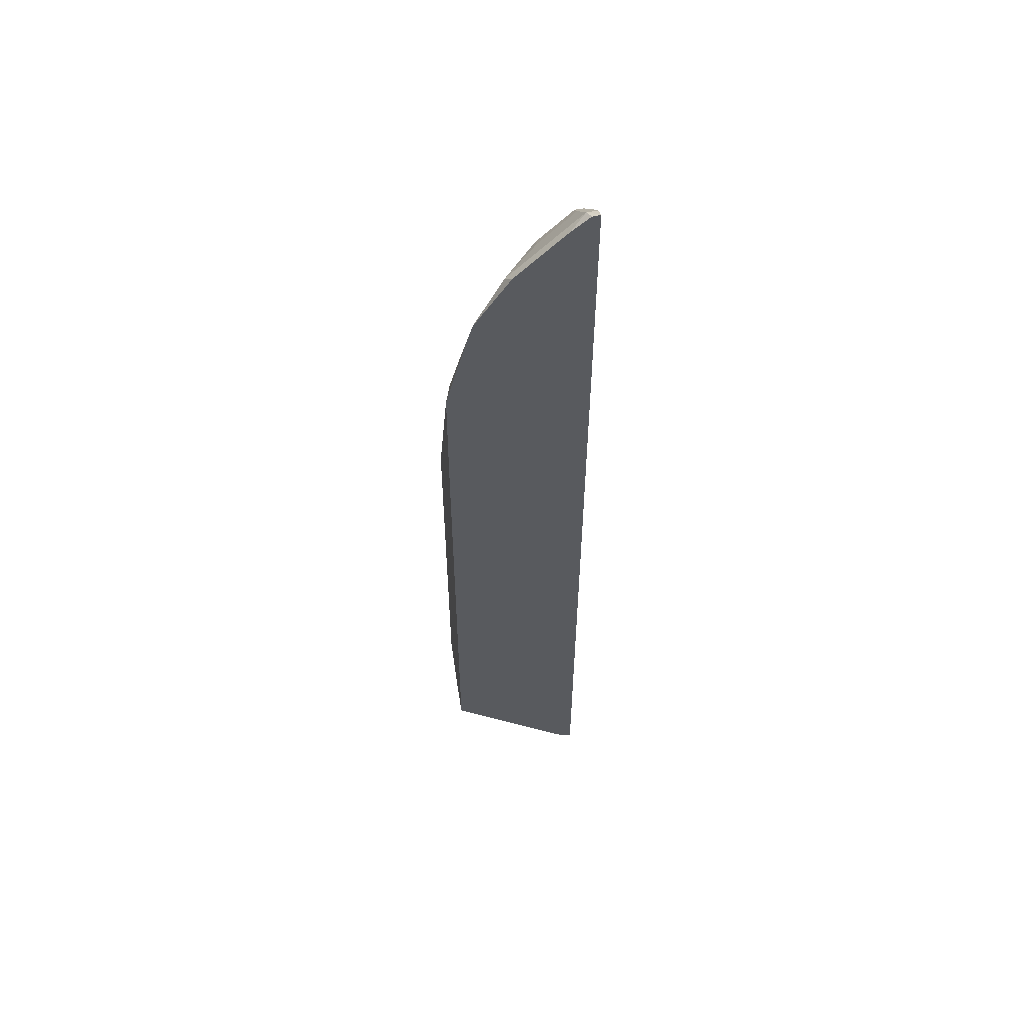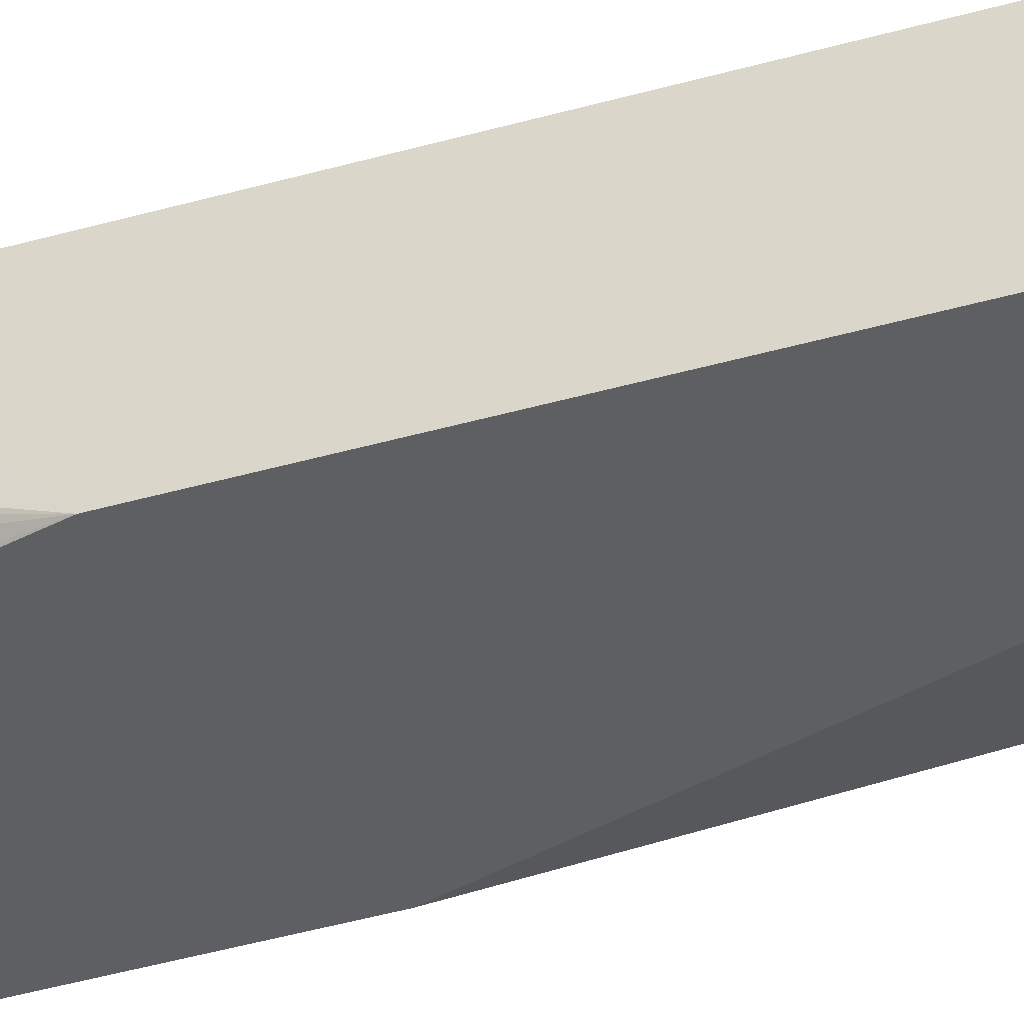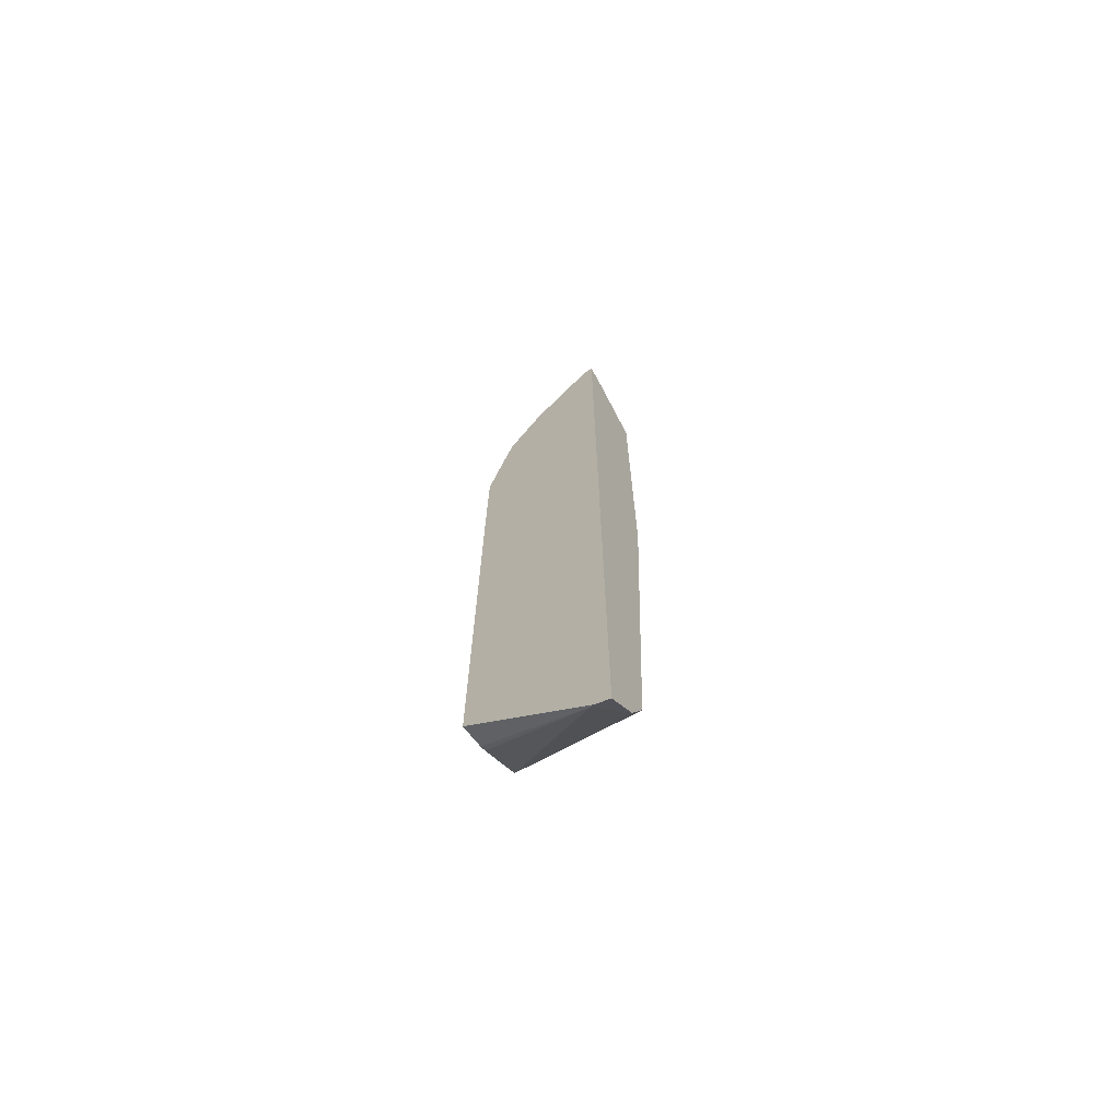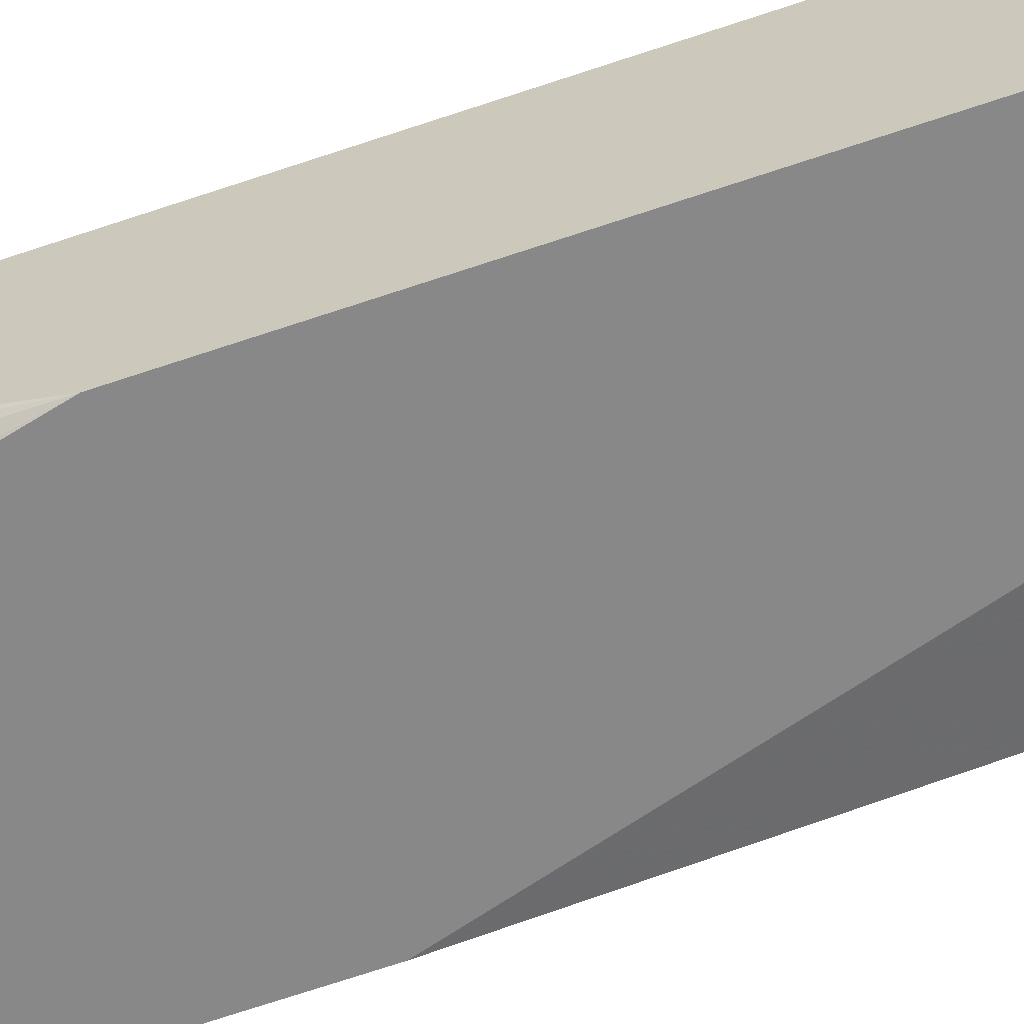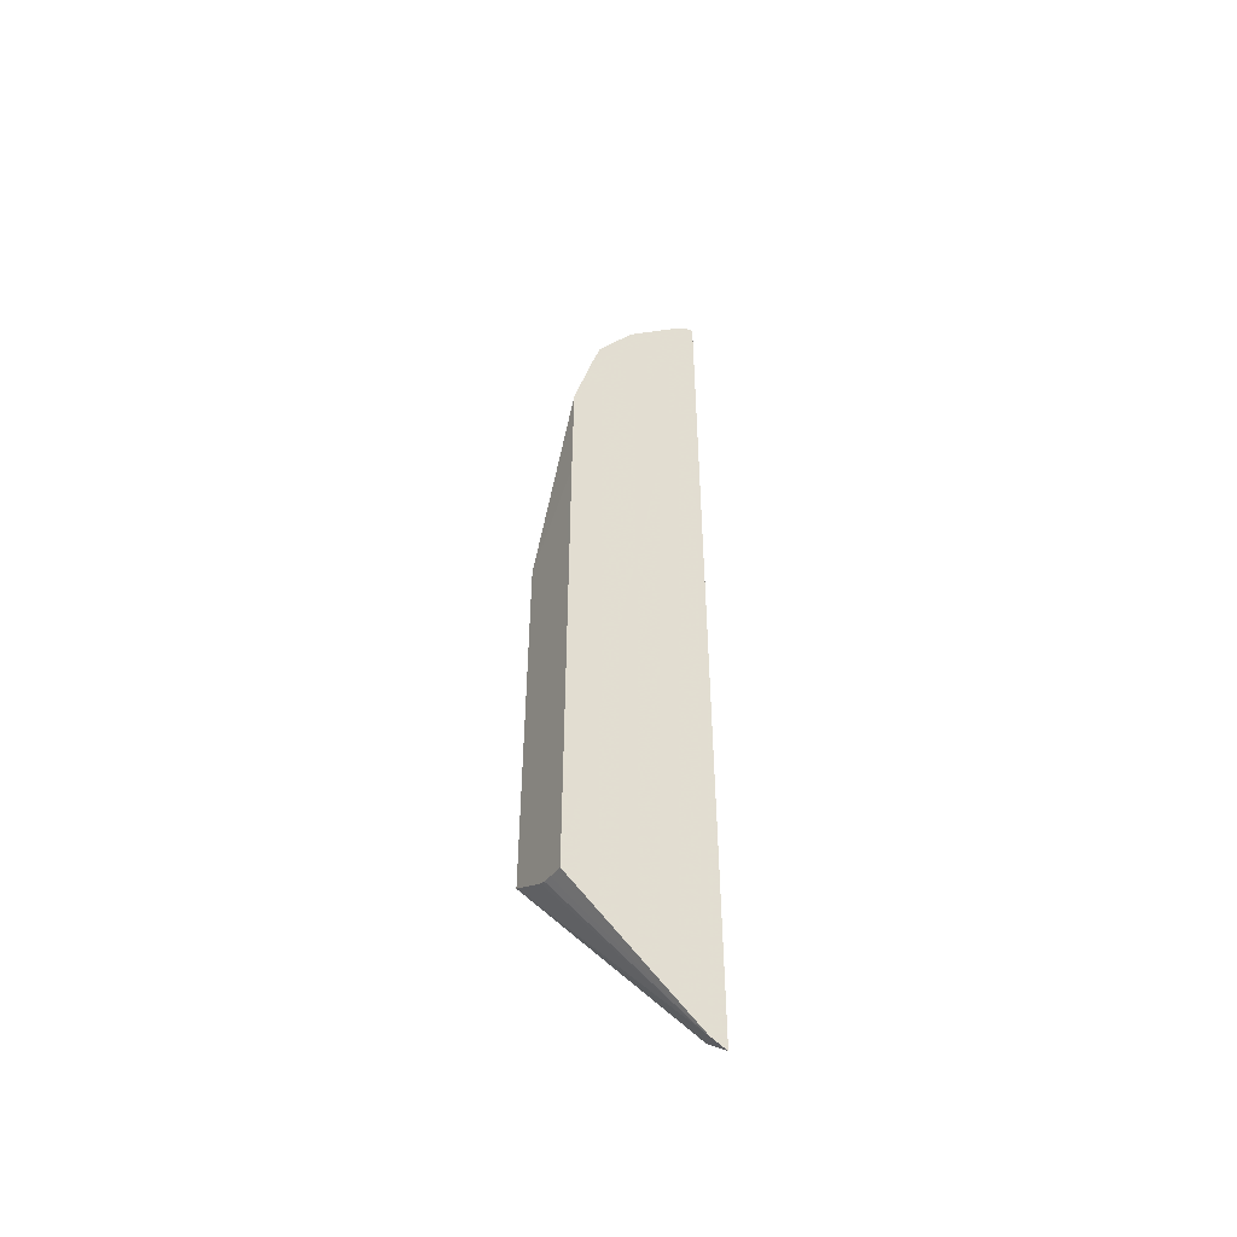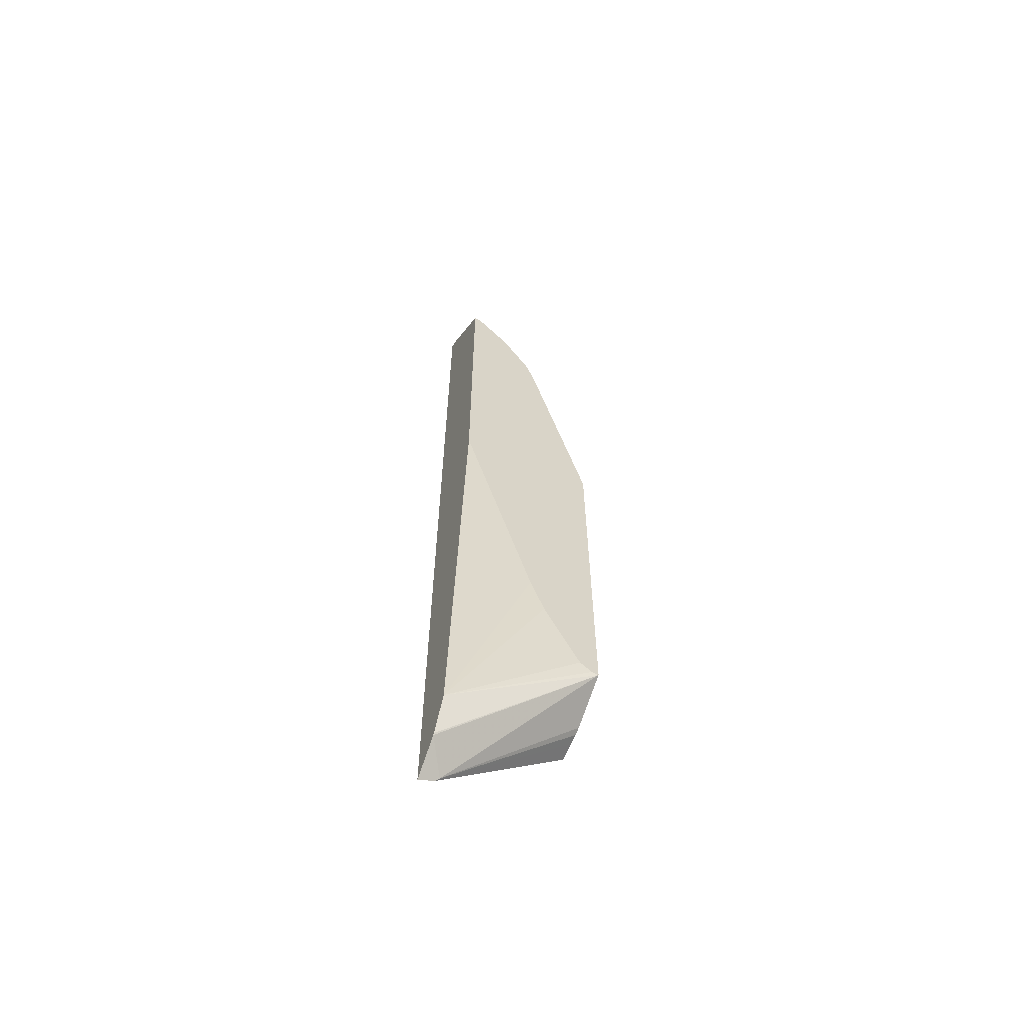
<metadata>
{"format":"obj","ext":"obj","renderer":"f3d","projection":"perspective","resolution":1024,"background":"white","views":[{"elev":56.2,"azim":170.1,"up":"+Z"},{"elev":-39.5,"azim":110.0,"up":"+Y"},{"elev":-69.9,"azim":-146.5,"up":"+Z"},{"elev":-62.9,"azim":109.5,"up":"+Y"},{"elev":-50.5,"azim":150.8,"up":"+Z"},{"elev":-62.9,"azim":-26.0,"up":"+Z"}]}
</metadata>
<code>
v 0.02034 -0.2174 0.3552
v 0.02034 -0.2238 0.3516
v 0.02665 -0.2238 0.3516
v 0.02505 -0.2174 0.3548
v 0.02034 -0.2174 -0.2306
v 0.02034 -0.234 0.342
v 0.0362 -0.2174 0.3453
v 0.02034 -0.2567 0.3192
v 0.02665 -0.2451 0.3303
v 0.04796 -0.2238 0.3303
v 0.0299 -0.2174 -0.2258
v 0.02034 -0.2349 -0.2141
v 0.05751 -0.2174 0.3239
v 0.02034 -0.2616 0.3138
v 0.02426 -0.2616 0.3138
v 0.04796 -0.2451 0.309
v 0.06926 -0.2238 0.309
v 0.1047 -0.2174 -0.1604
v 0.03197 -0.2185 -0.2238
v 0.02034 -0.2356 -0.2131
v 0.1047 -0.2616 -0.1371
v 0.06608 -0.2174 0.3153
v 0.02034 -0.2616 0.09061
v 0.04557 -0.2616 0.2925
v 0.05154 -0.2616 0.2829
v 0.06457 -0.2616 0.2616
v 0.08788 -0.2174 0.2813
v 0.1047 -0.2269 -0.1581
v 0.1047 -0.2174 0.1449
v 0.1047 -0.2325 -0.1567
v 0.1047 -0.2363 -0.1548
v 0.02034 -0.2456 -0.1918
v 0.1047 -0.2616 0.1006
v 0.1007 -0.2616 -0.1368
v 0.06375 -0.2616 -0.06531
v 0.07119 -0.2616 0.238
v 0.07193 -0.2557 0.2557
v 0.09324 -0.2344 0.2344
v 0.1012 -0.2238 0.2238
v 0.0927 -0.2174 0.2641
v 0.1044 -0.2174 0.2174
v 0.1047 -0.2347 0.1278
v 0.09352 -0.2616 -0.132
v 0.07221 -0.2616 -0.08934
f 17 27 22
f 18 28 19
f 18 21 31
f 18 42 33
f 18 33 21
f 18 29 42
f 17 26 27
f 14 34 21
f 17 24 25
f 16 24 17
f 14 24 15
f 14 25 24
f 14 26 25
f 14 36 26
f 14 33 36
f 14 21 33
f 18 31 30
f 17 25 26
f 18 30 28
f 27 39 40
f 19 30 31
f 14 43 34
f 39 41 40
f 33 37 36
f 33 38 37
f 33 39 38
f 33 41 39
f 33 42 41
f 32 44 35
f 32 43 44
f 32 34 43
f 29 41 42
f 27 38 39
f 27 37 38
f 26 37 27
f 26 36 37
f 23 32 35
f 21 34 32
f 20 21 32
f 19 31 21
f 19 28 30
f 14 44 43
f 3 16 10
f 14 23 35
f 1 23 14
f 1 32 23
f 1 20 32
f 14 35 44
f 1 5 12
f 1 11 5
f 1 18 11
f 1 29 18
f 1 41 29
f 1 40 41
f 1 27 40
f 1 22 27
f 1 13 22
f 1 7 13
f 1 4 7
f 1 3 4
f 1 2 3
f 1 14 8
f 1 8 6
f 1 12 20
f 2 6 3
f 13 17 22
f 12 21 20
f 12 19 21
f 1 6 2
f 11 18 19
f 10 17 13
f 10 16 17
f 9 24 16
f 9 15 24
f 11 19 12
f 8 14 15
f 5 11 12
f 3 13 7
f 3 10 13
f 3 9 16
f 3 8 9
f 3 6 8
f 3 7 4
f 8 15 9

</code>
